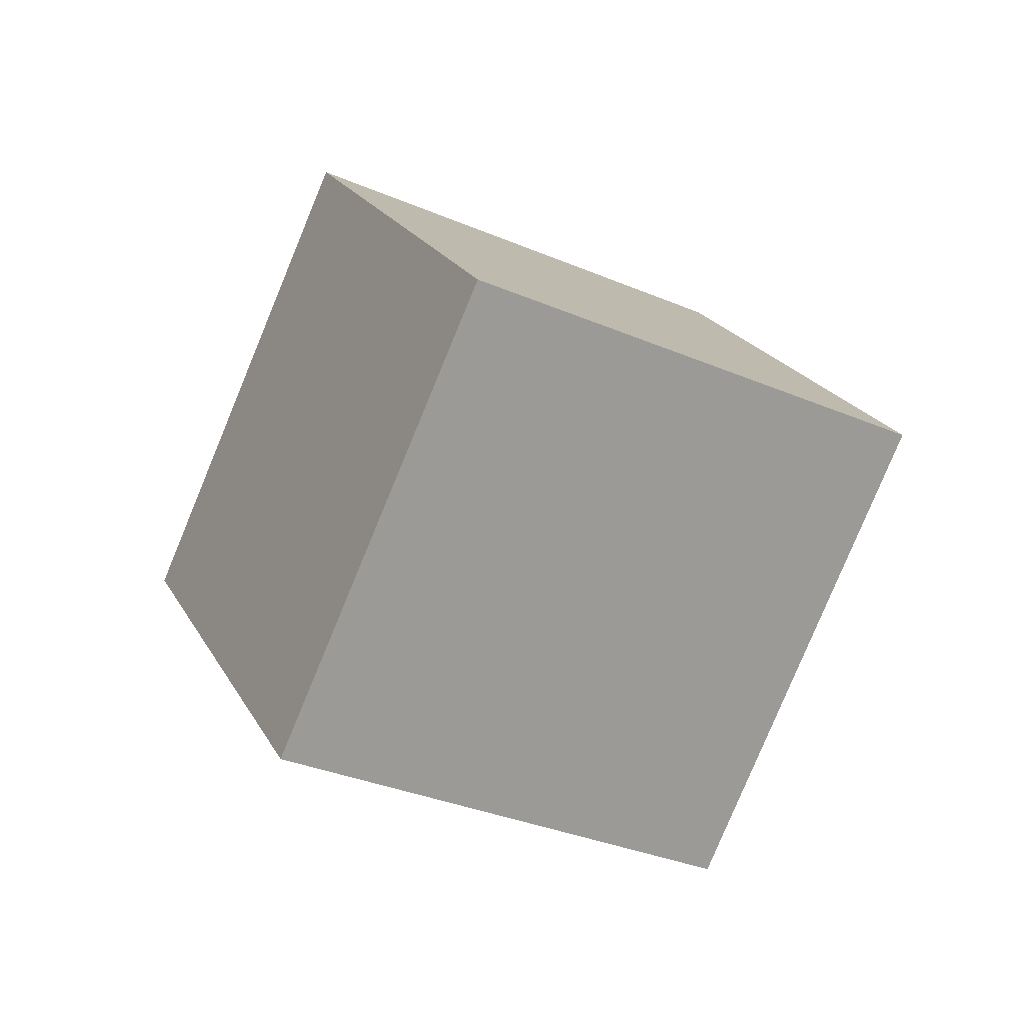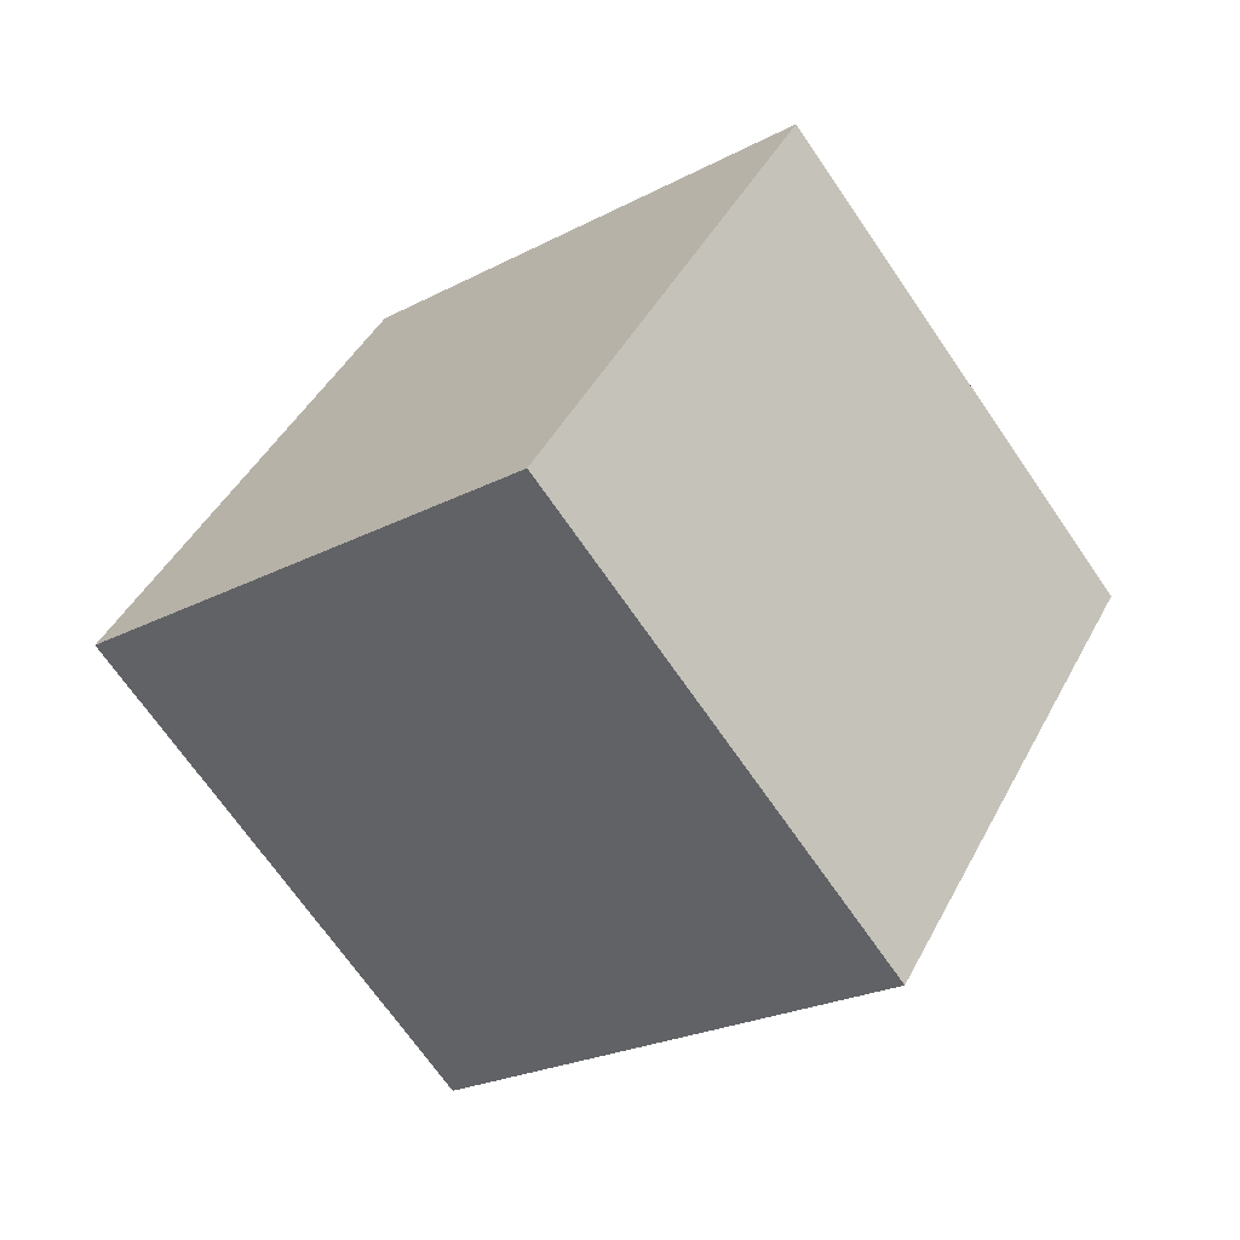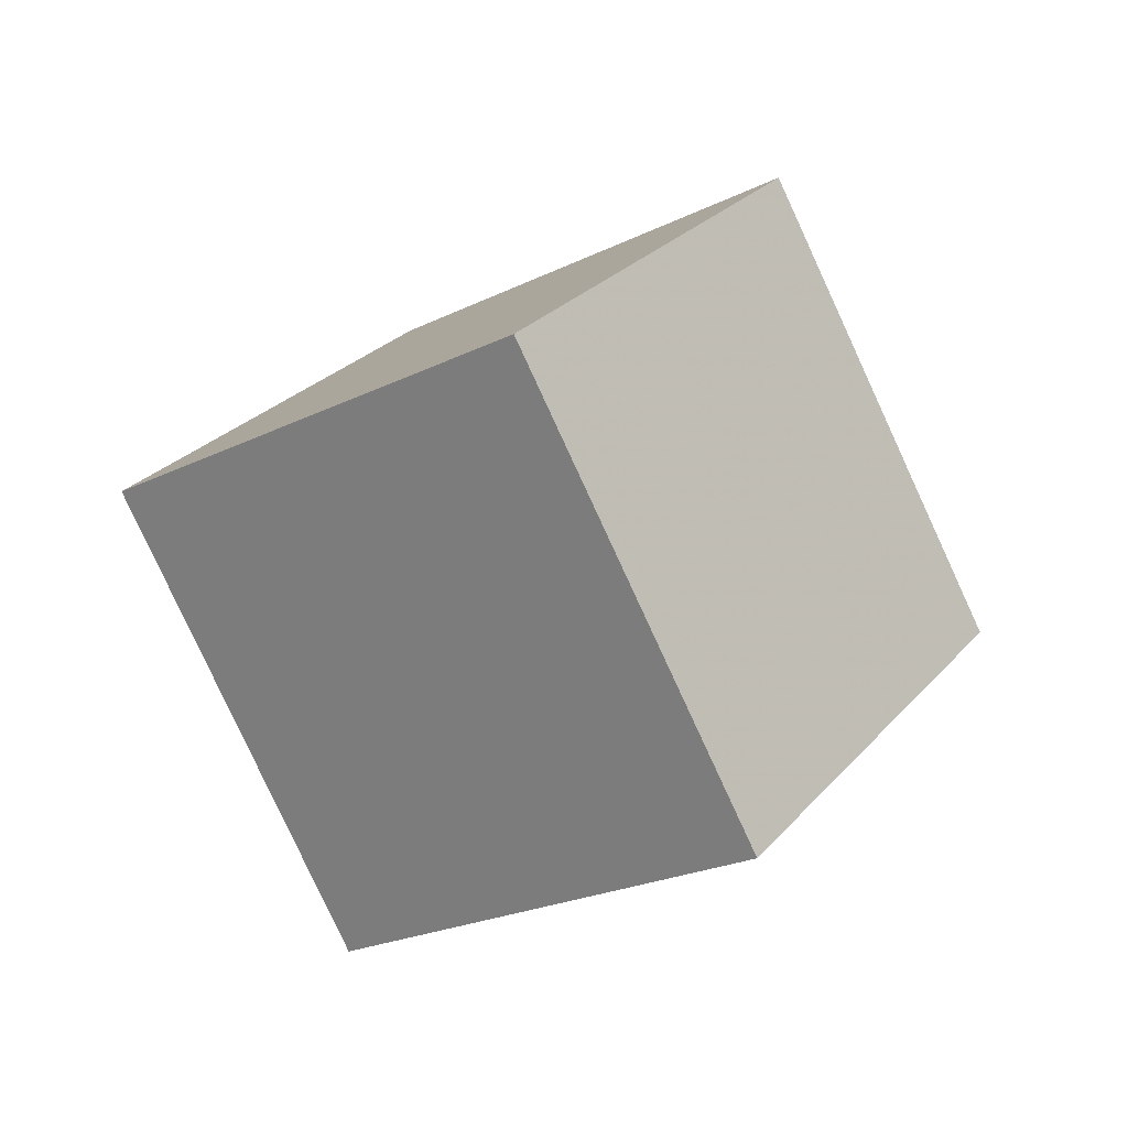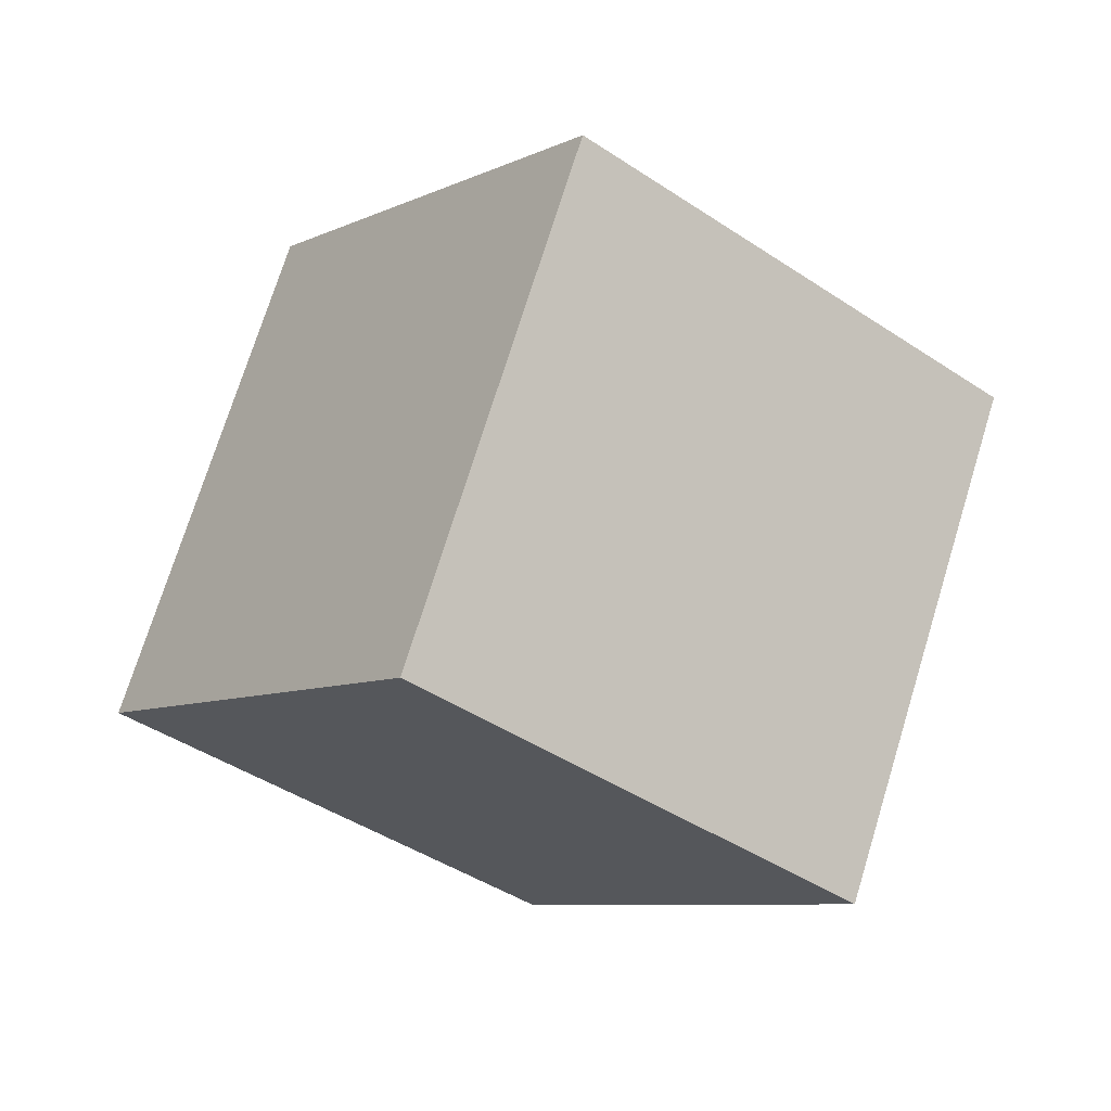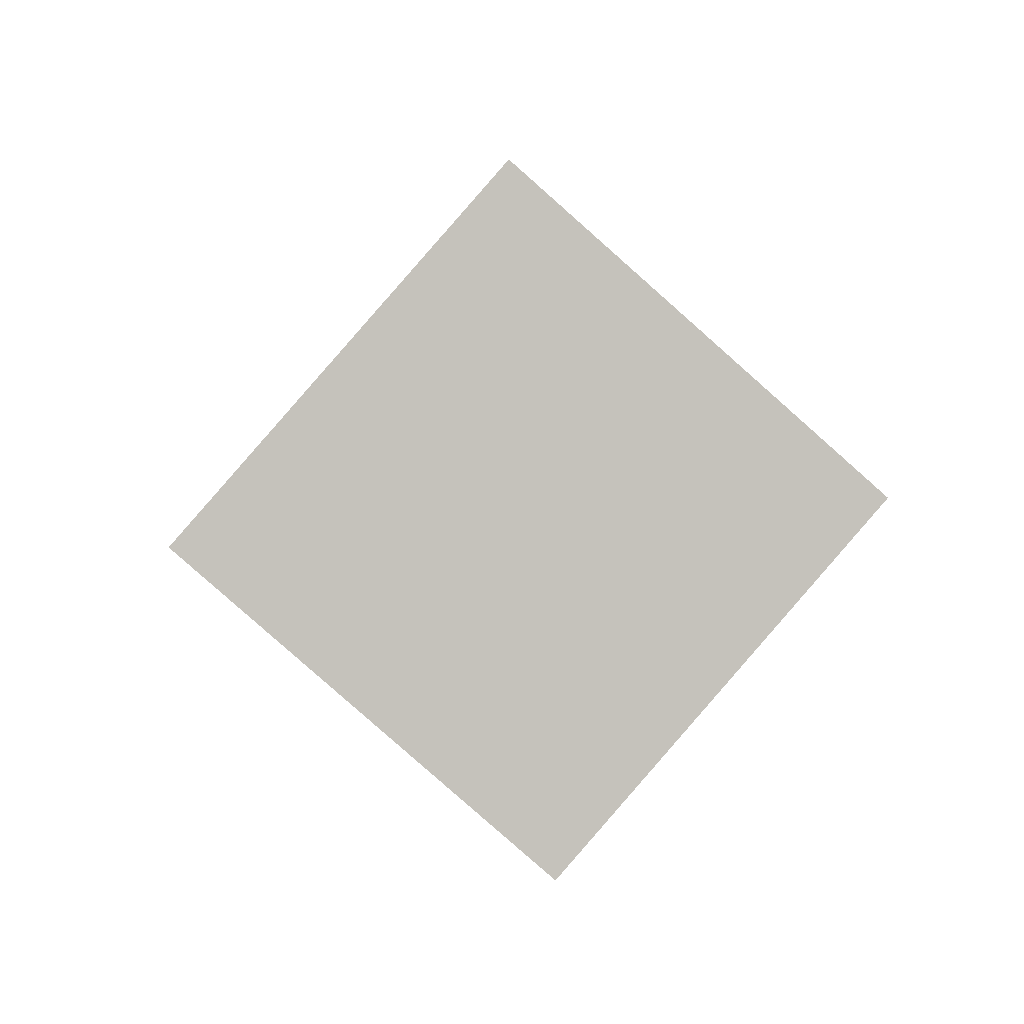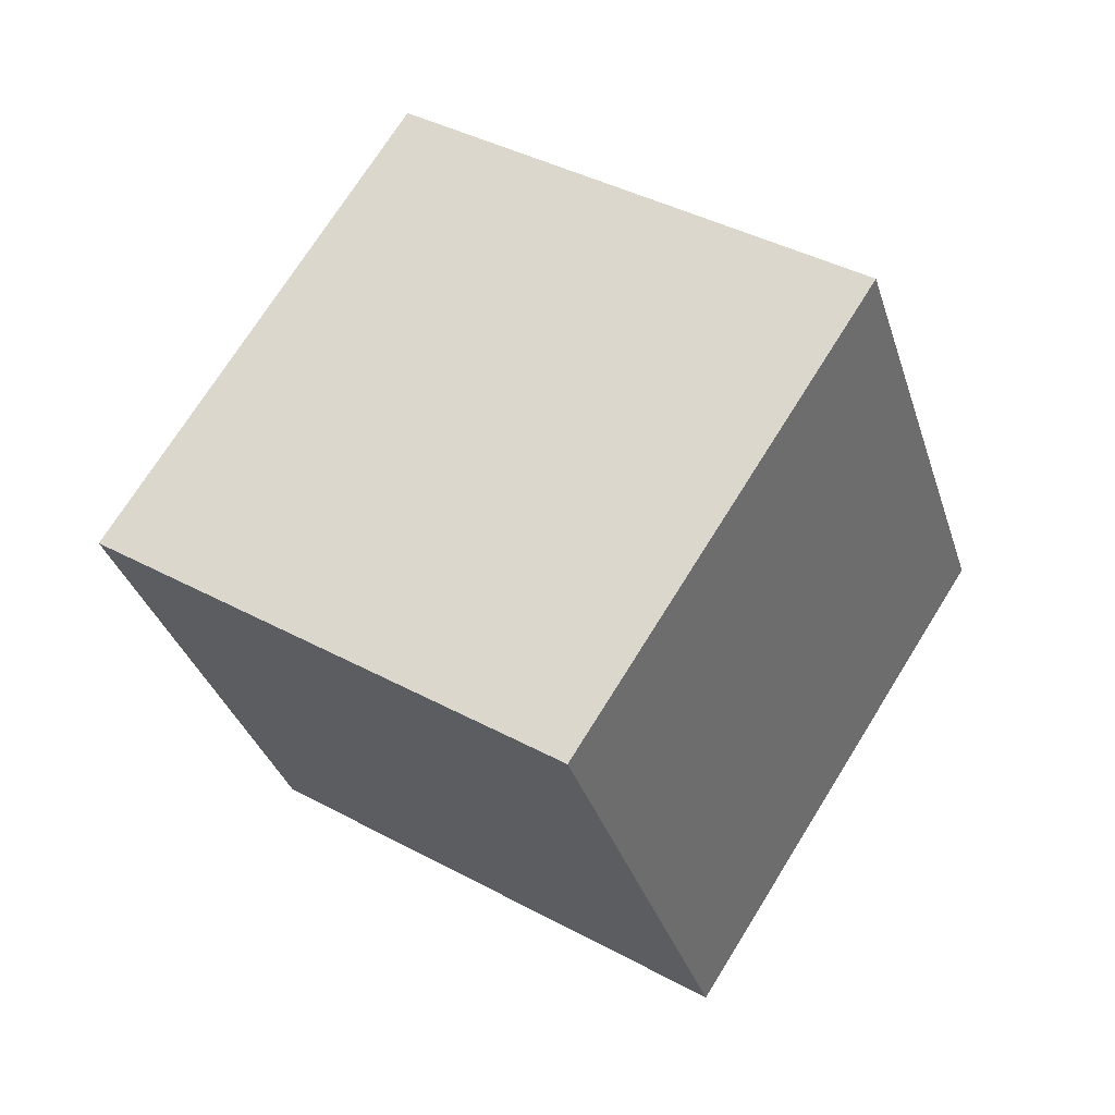
<metadata>
{"format":"obj","ext":"obj","renderer":"f3d","projection":"perspective","resolution":1024,"background":"white","views":[{"elev":64.0,"azim":-69.7,"up":"+Y"},{"elev":-74.6,"azim":-21.6,"up":"+Z"},{"elev":62.0,"azim":-127.4,"up":"+Y"},{"elev":-49.9,"azim":-5.3,"up":"+Z"},{"elev":-31.7,"azim":-102.6,"up":"+Y"},{"elev":-36.9,"azim":-40.7,"up":"+Z"}]}
</metadata>
<code>
v 10.39 5.441 -5.78
v 2.156 -0.1366 -6.807
v 5.277 11.96 -0.1849
v -2.959 6.386 -1.212
v 12.84 0.3074 2.445
v 4.606 -5.27 1.418
v 7.728 6.83 8.04
v -0.5084 1.252 7.012
f 2 4 1
f 5 2 1
f 1 4 3
f 3 5 1
f 2 8 4
f 6 2 5
f 6 8 2
f 4 8 3
f 7 5 3
f 3 8 7
f 7 6 5
f 8 6 7

</code>
